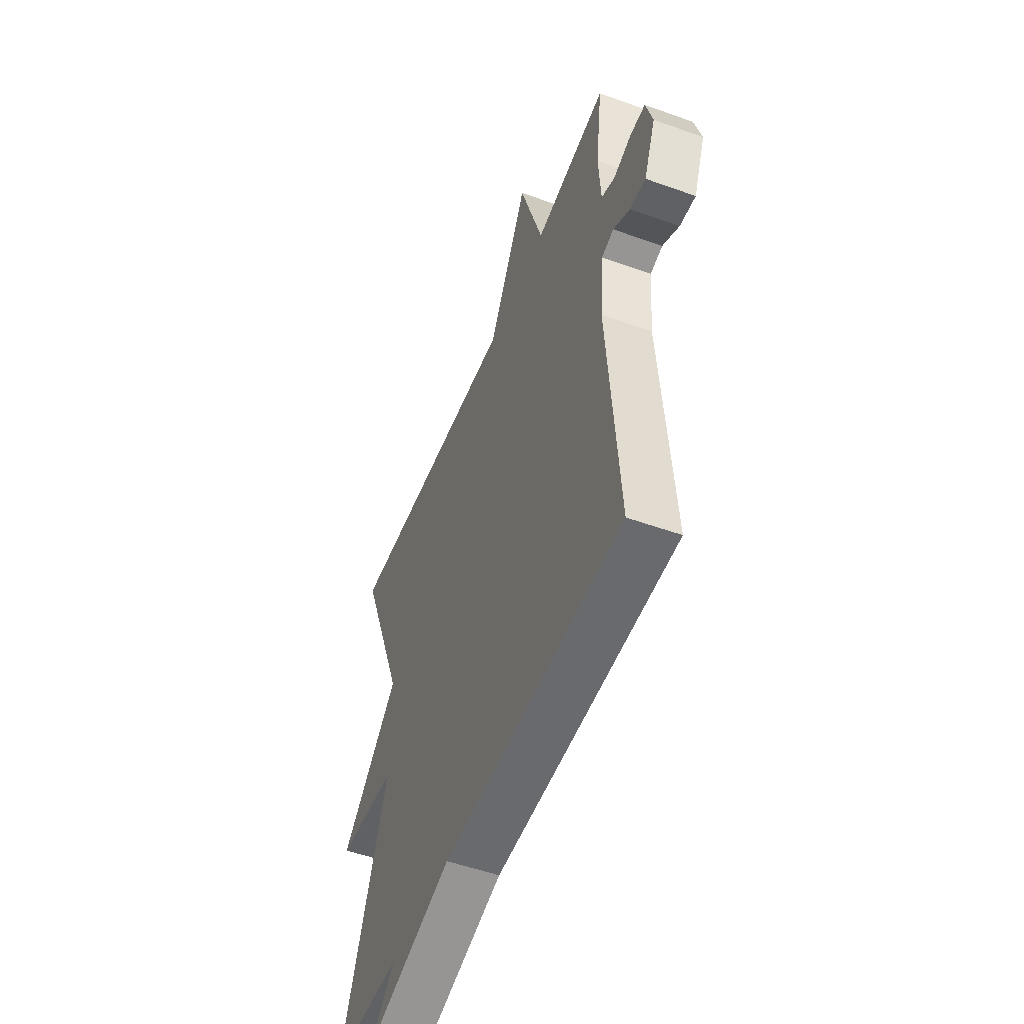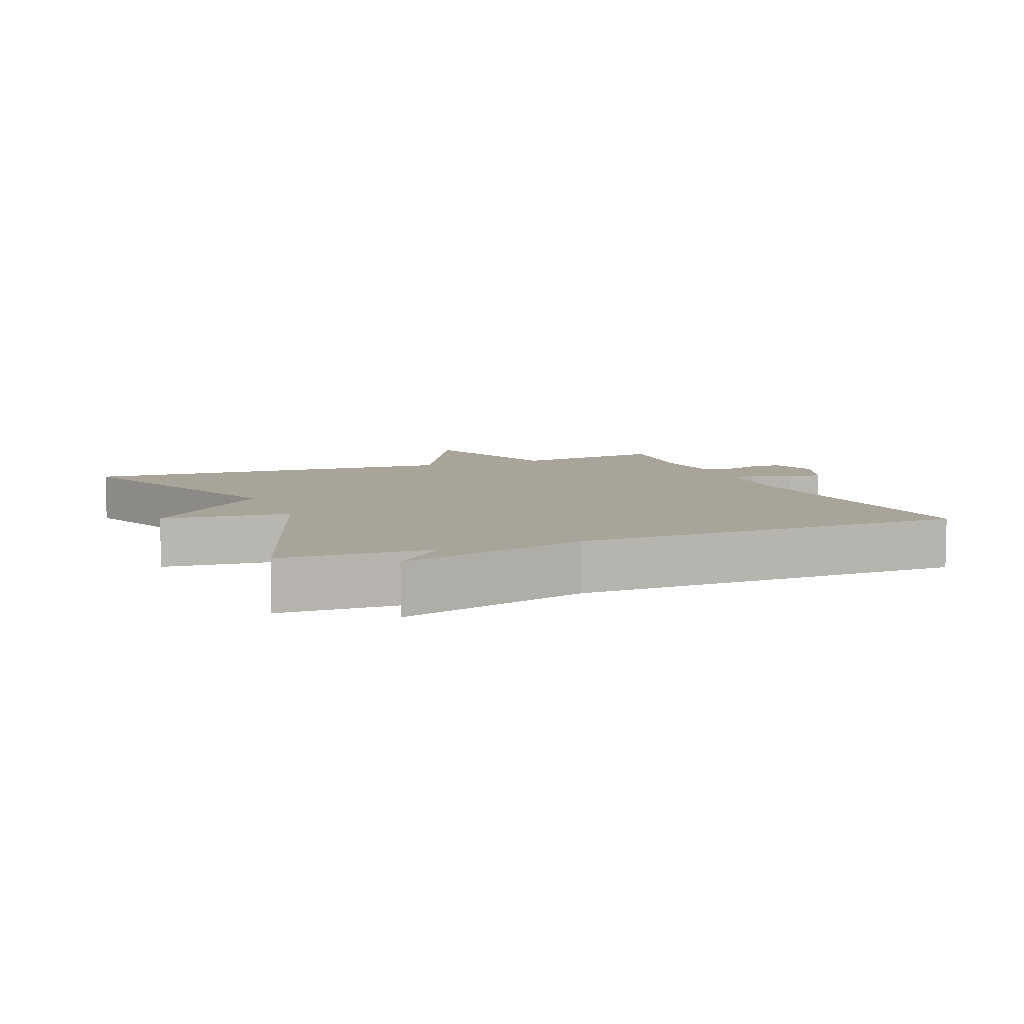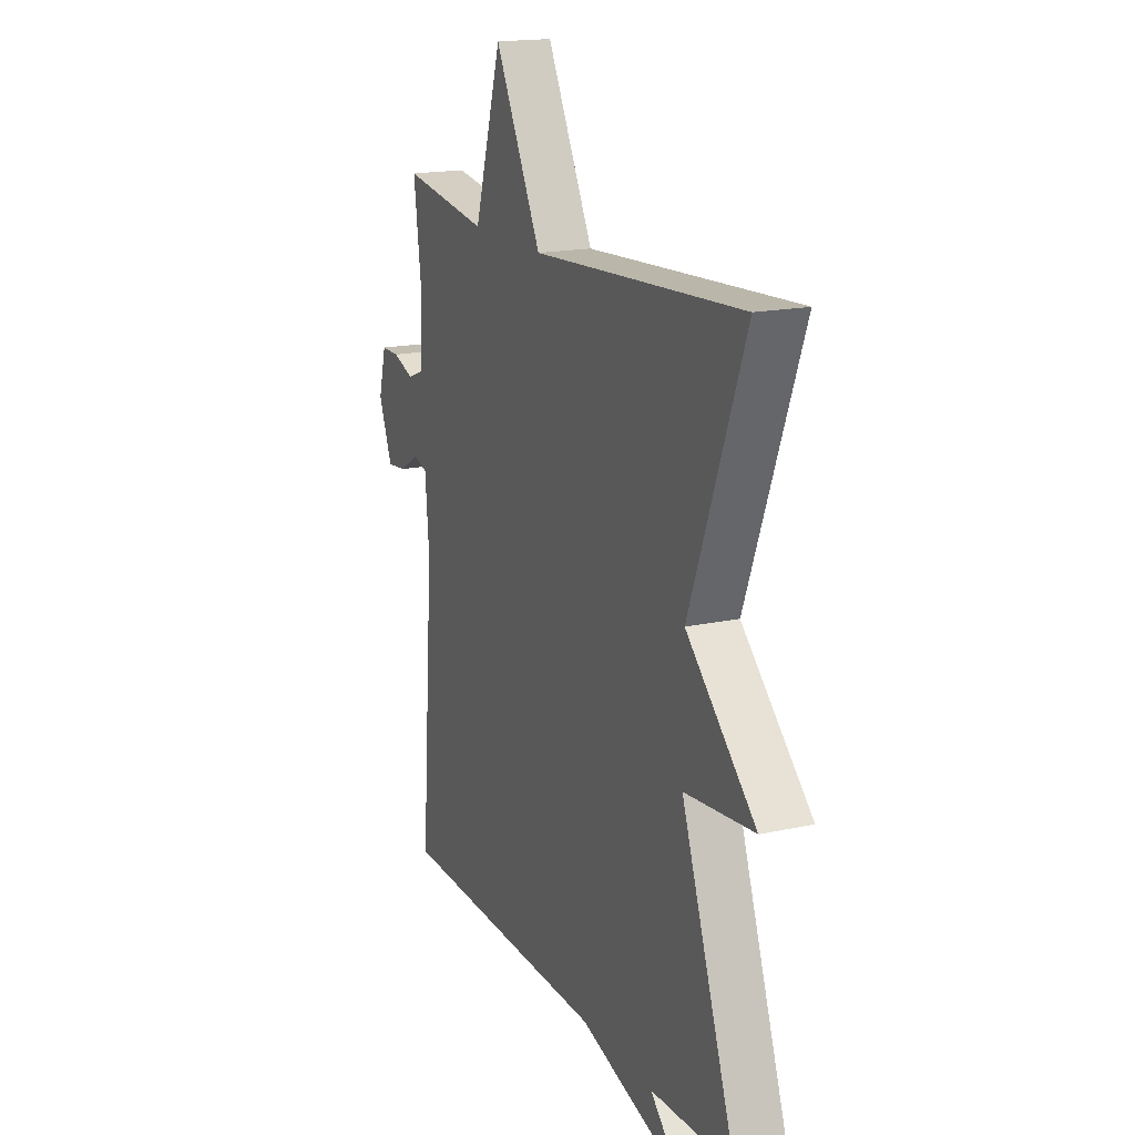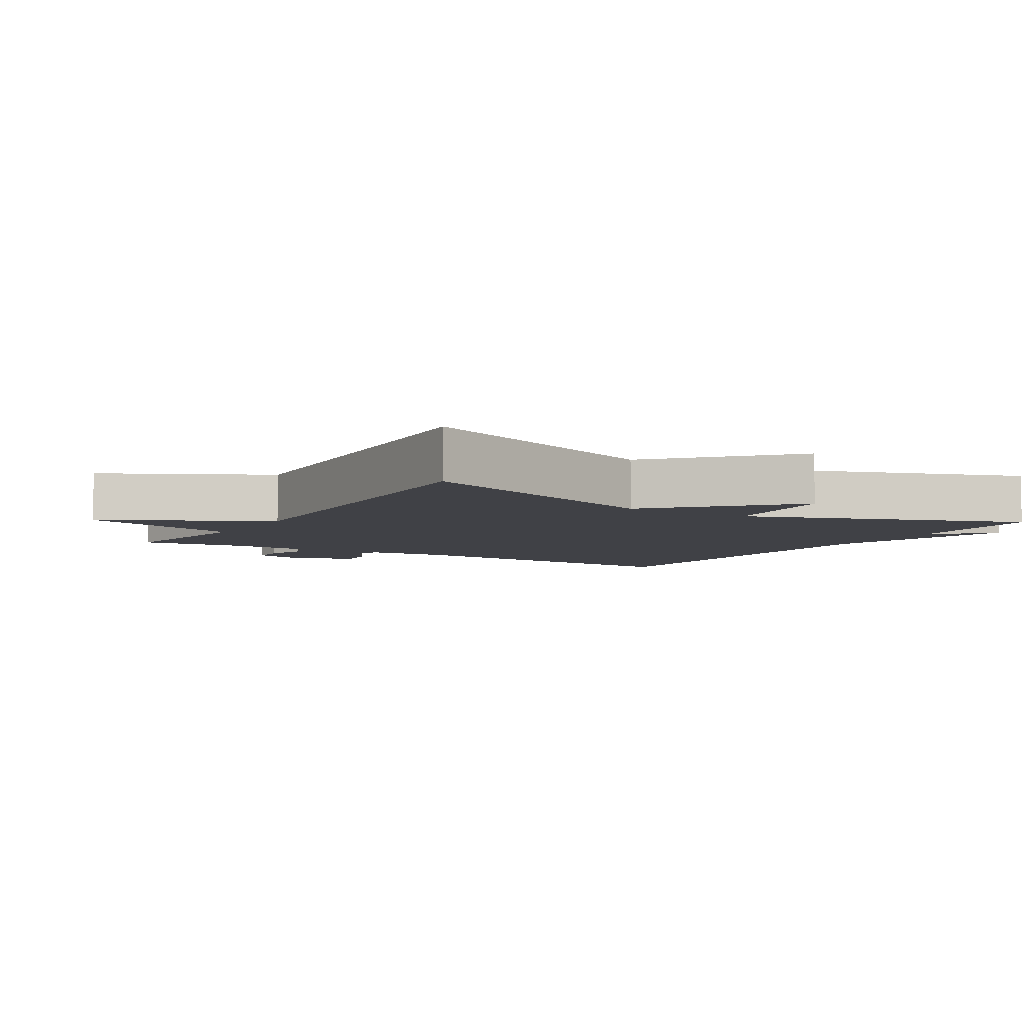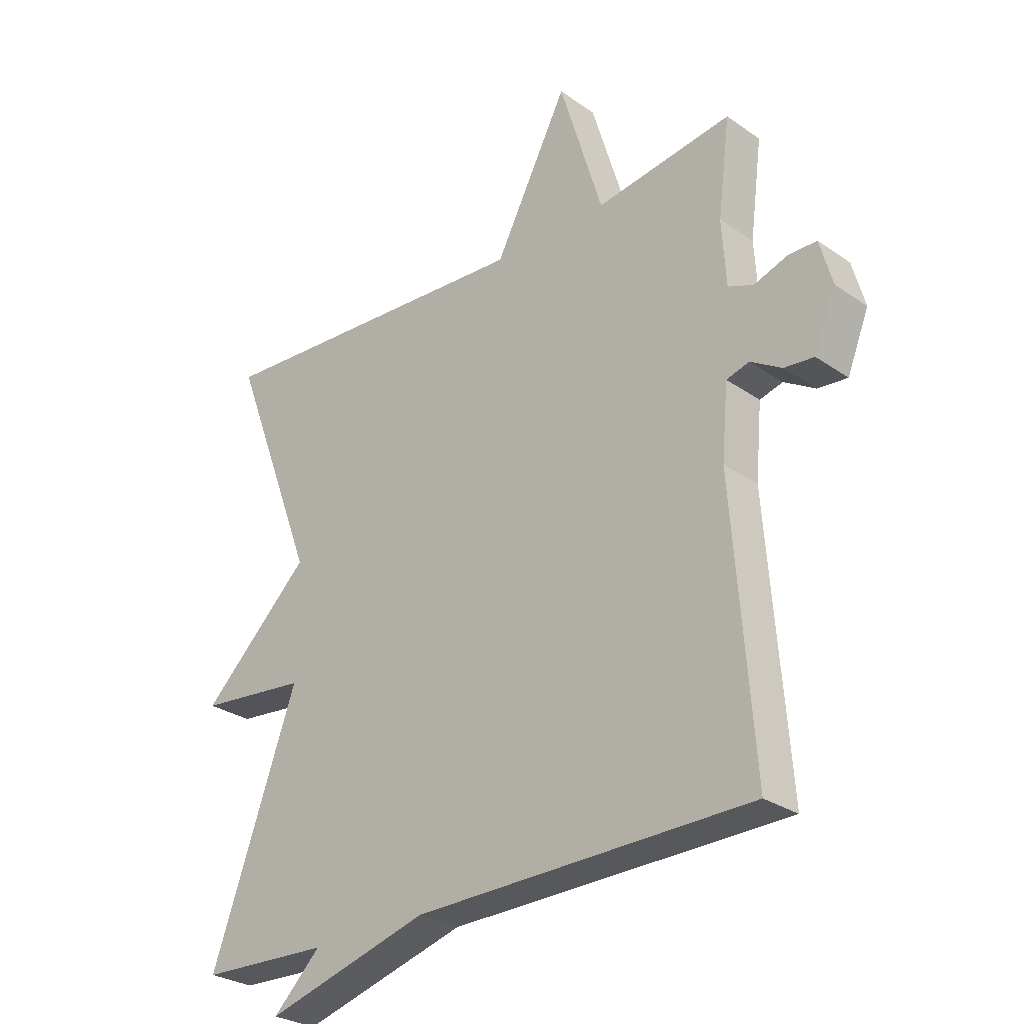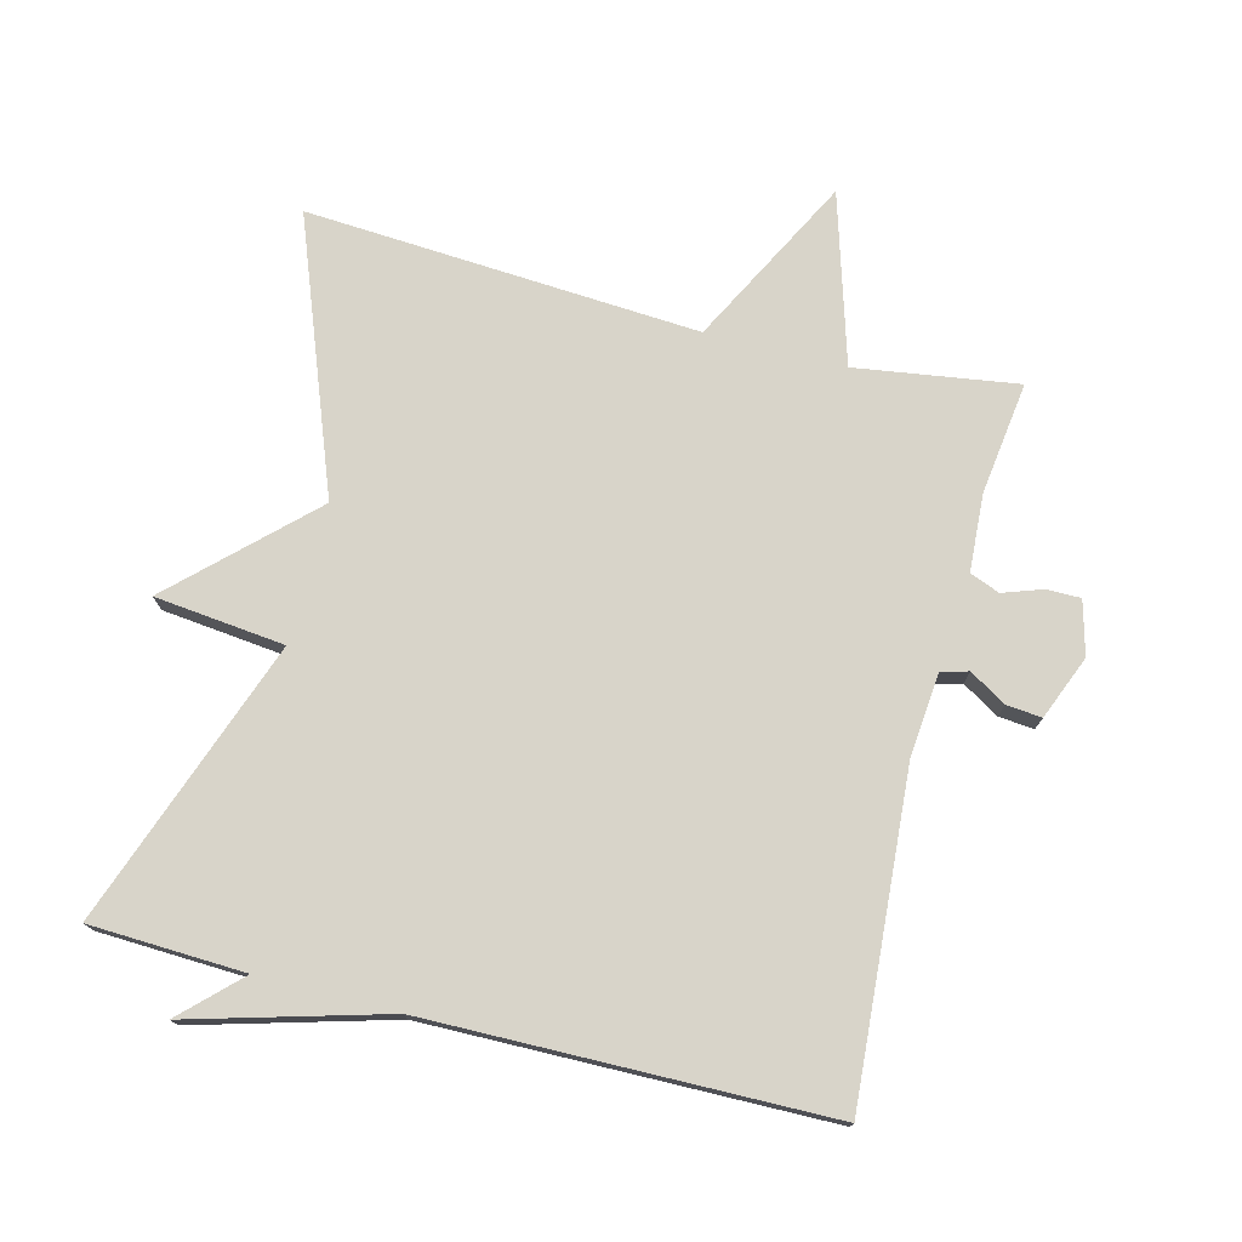
<metadata>
{"format":"obj","ext":"obj","renderer":"f3d","projection":"perspective","resolution":1024,"background":"white","views":[{"elev":-52.3,"azim":-111.2,"up":"+Z"},{"elev":7.3,"azim":157.6,"up":"+Y"},{"elev":17.3,"azim":66.4,"up":"+Z"},{"elev":-6.0,"azim":58.8,"up":"+Y"},{"elev":-28.1,"azim":-136.4,"up":"+Z"},{"elev":75.4,"azim":-165.6,"up":"+Y"}]}
</metadata>
<code>
v 0.5 0.07 0.5
v 0.352 0.07 0.111
v 0.54 0.07 -0.069
v 0.352 0.07 -0.089
v 0.5 0.07 -0.5
v 0.277 0.07 -0.509
v 0.359 0.07 -0.589
v 0.077 0.07 -0.509
v -0.5 0.07 -0.5
v -0.465 0.07 -0.035
v -0.476 0.07 0.087
v -0.515 0.07 0.098
v -0.568 0.07 0.066
v -0.619 0.07 0.061
v -0.656 0.07 0.153
v -0.635 0.07 0.23
v -0.586 0.07 0.23
v -0.529 0.07 0.21
v -0.486 0.07 0.227
v -0.479 0.07 0.338
v -0.5 0.07 0.5
v -0.267 0.07 0.465
v -0.193 0.07 0.708
v -0.067 0.07 0.465
v 0.5 0 0.5
v 0.352 0 0.111
v 0.54 0 -0.069
v 0.352 0 -0.089
v 0.5 0 -0.5
v 0.277 0 -0.509
v 0.359 0 -0.589
v 0.077 0 -0.509
v -0.5 0 -0.5
v -0.465 0 -0.035
v -0.476 0 0.087
v -0.515 0 0.098
v -0.568 0 0.066
v -0.619 0 0.061
v -0.656 0 0.153
v -0.635 0 0.23
v -0.586 0 0.23
v -0.529 0 0.21
v -0.486 0 0.227
v -0.479 0 0.338
v -0.5 0 0.5
v -0.267 0 0.465
v -0.193 0 0.708
v -0.067 0 0.465
f 22 23 24
f 20 21 22
f 19 20 22 24
f 16 17 18
f 15 16 18
f 14 15 18
f 13 14 18
f 12 13 18
f 11 12 18 19
f 24 1 2
f 19 24 2
f 11 19 2
f 10 11 2
f 6 7 8
f 8 9 10
f 6 8 10
f 5 6 10
f 4 5 10
f 2 3 4 10
f 48 47 46
f 46 45 44
f 48 46 44 43
f 42 41 40
f 42 40 39
f 42 39 38
f 42 38 37
f 42 37 36
f 43 42 36 35
f 26 25 48
f 26 48 43
f 26 43 35
f 26 35 34
f 32 31 30
f 34 33 32
f 34 32 30
f 34 30 29
f 34 29 28
f 34 28 27 26
f 1 25 26 2
f 2 26 27 3
f 3 27 28 4
f 4 28 29 5
f 5 29 30 6
f 6 30 31 7
f 7 31 32 8
f 8 32 33 9
f 9 33 34 10
f 10 34 35 11
f 11 35 36 12
f 12 36 37 13
f 13 37 38 14
f 14 38 39 15
f 15 39 40 16
f 16 40 41 17
f 17 41 42 18
f 18 42 43 19
f 19 43 44 20
f 20 44 45 21
f 21 45 46 22
f 22 46 47 23
f 23 47 48 24
f 24 48 25 1

</code>
